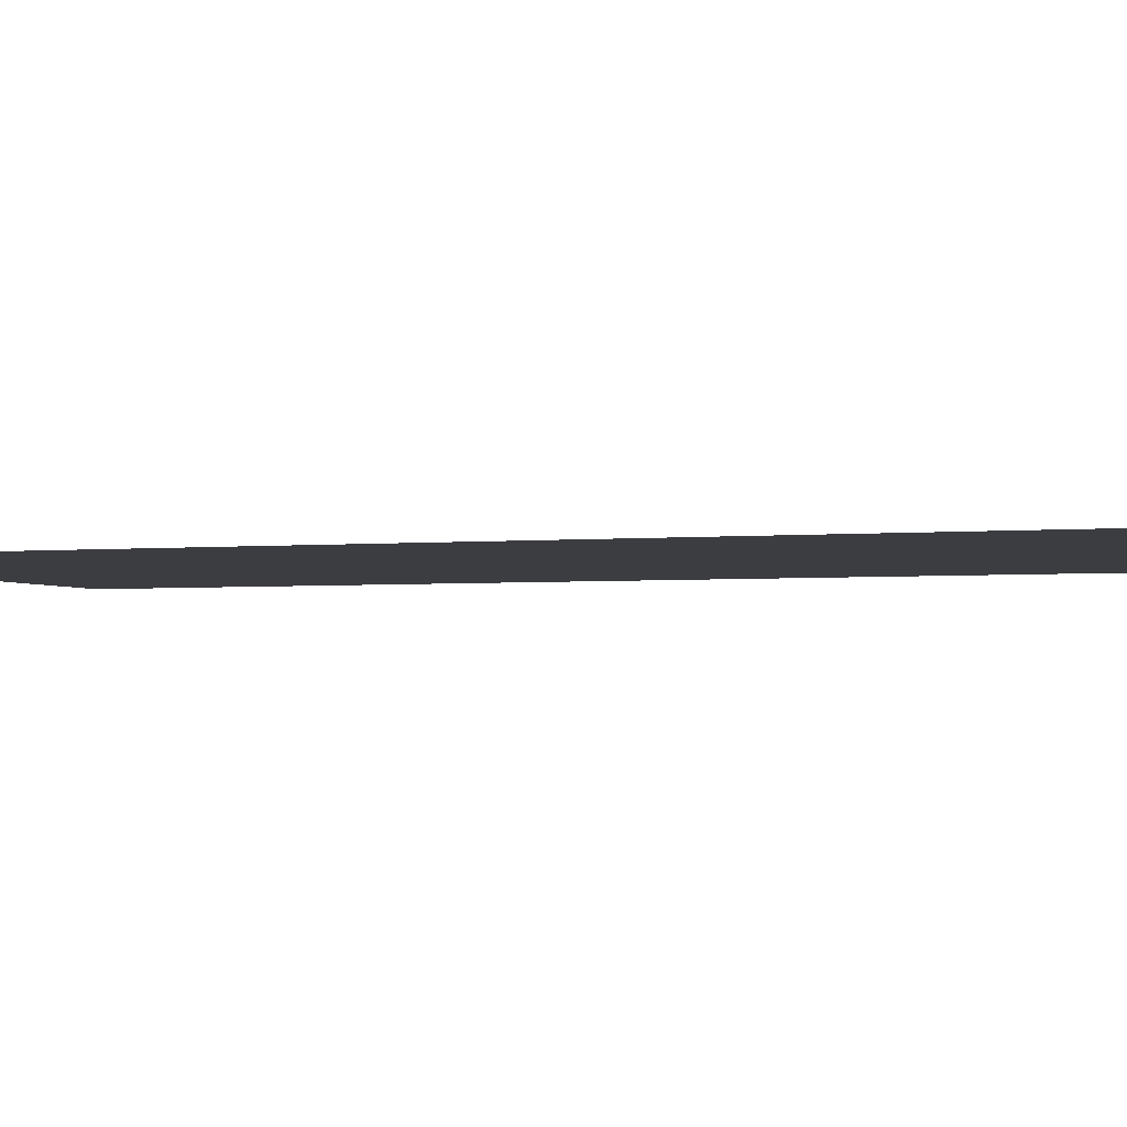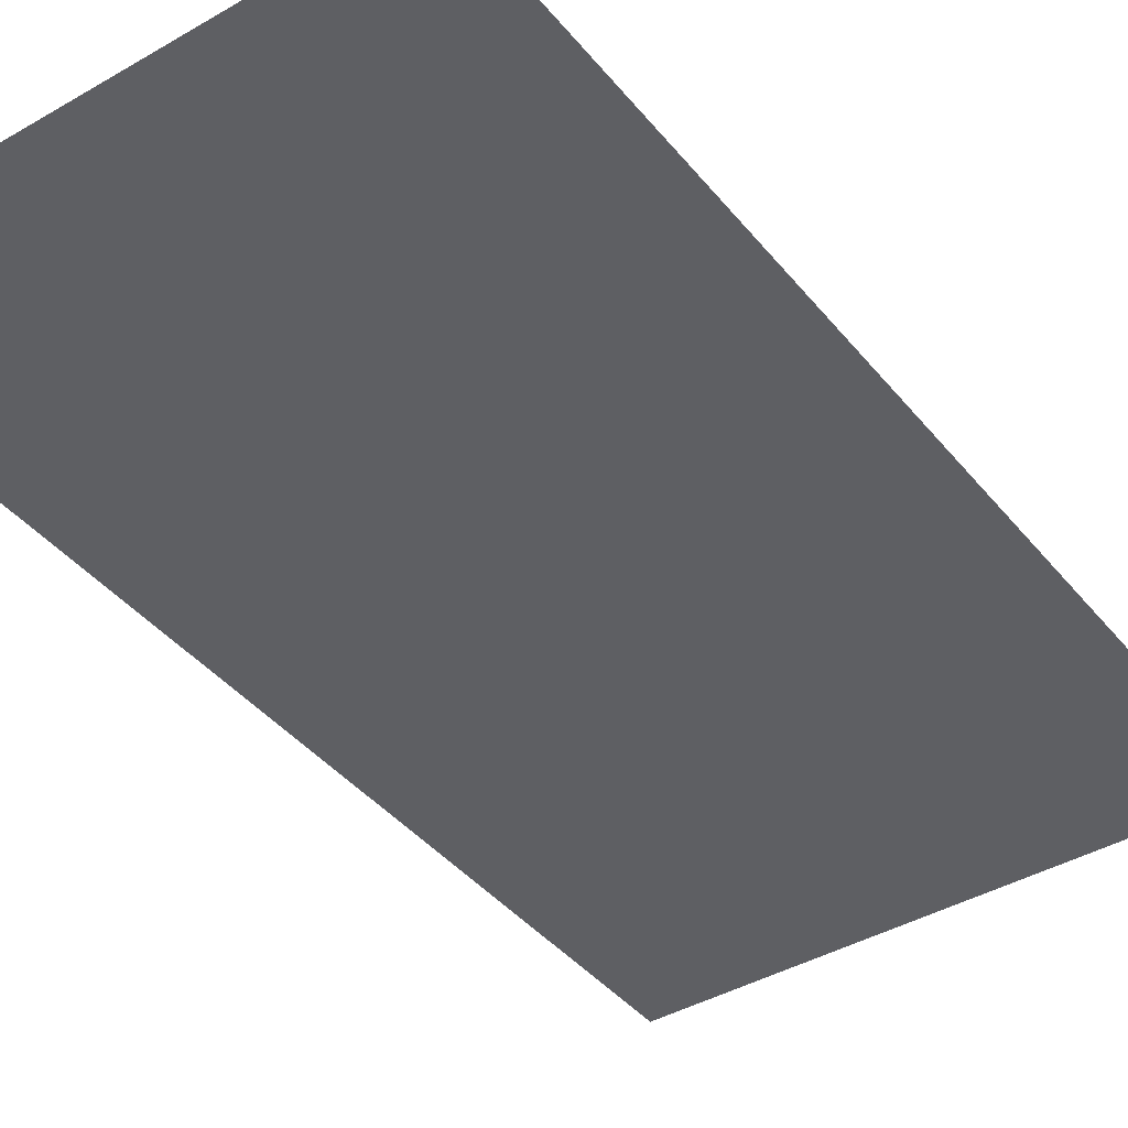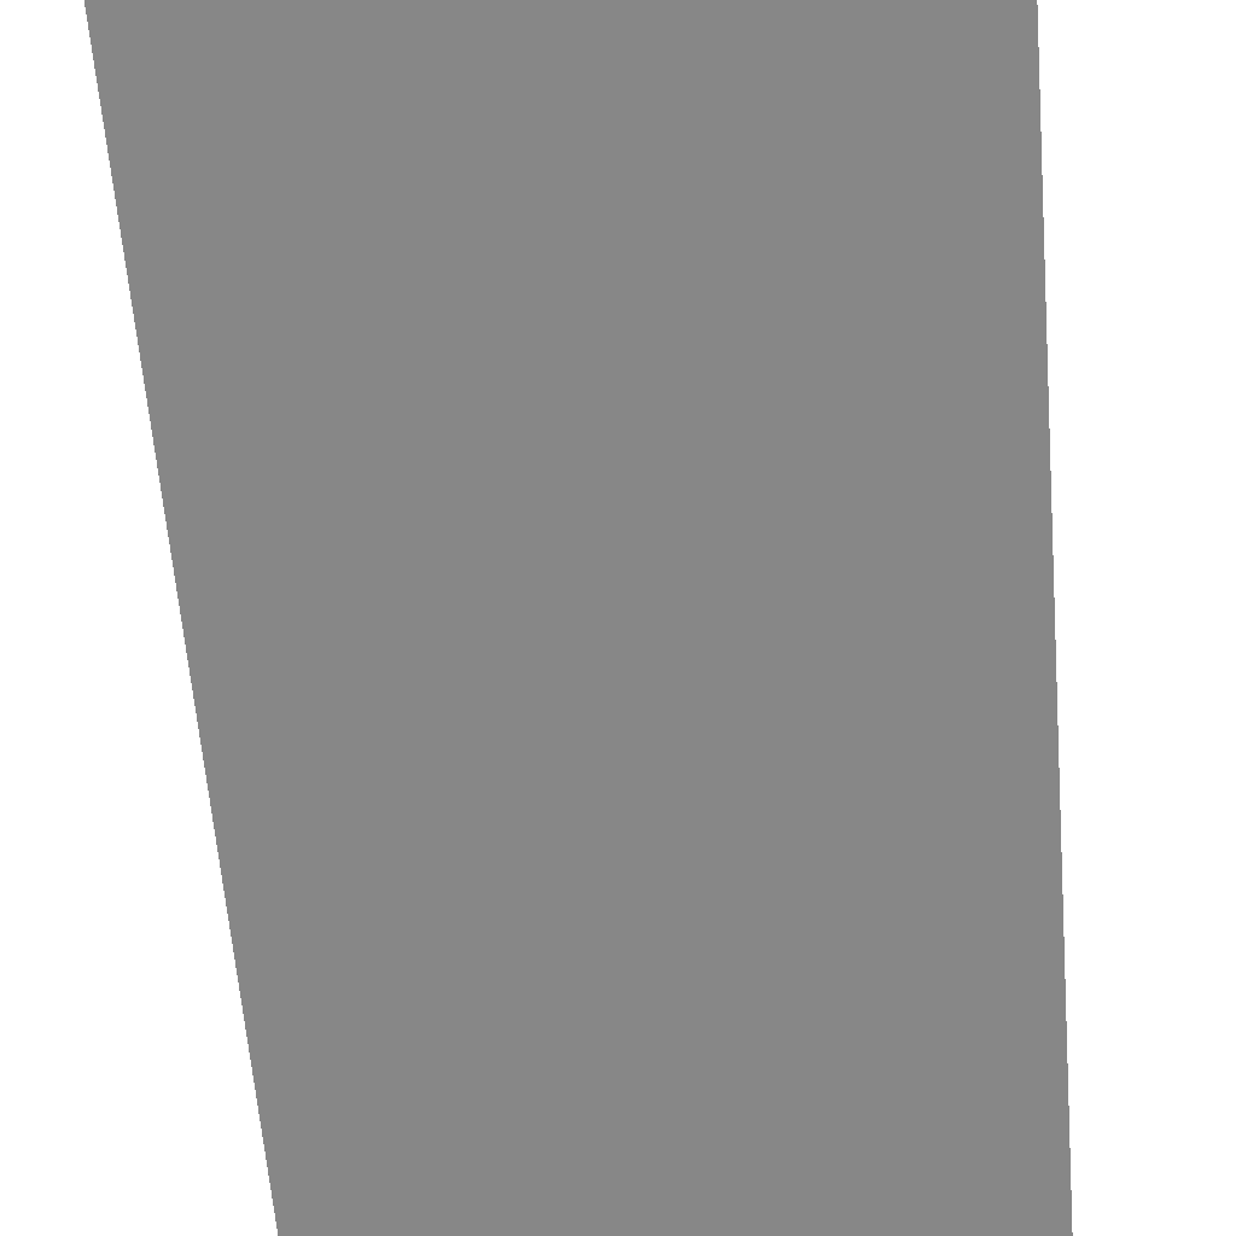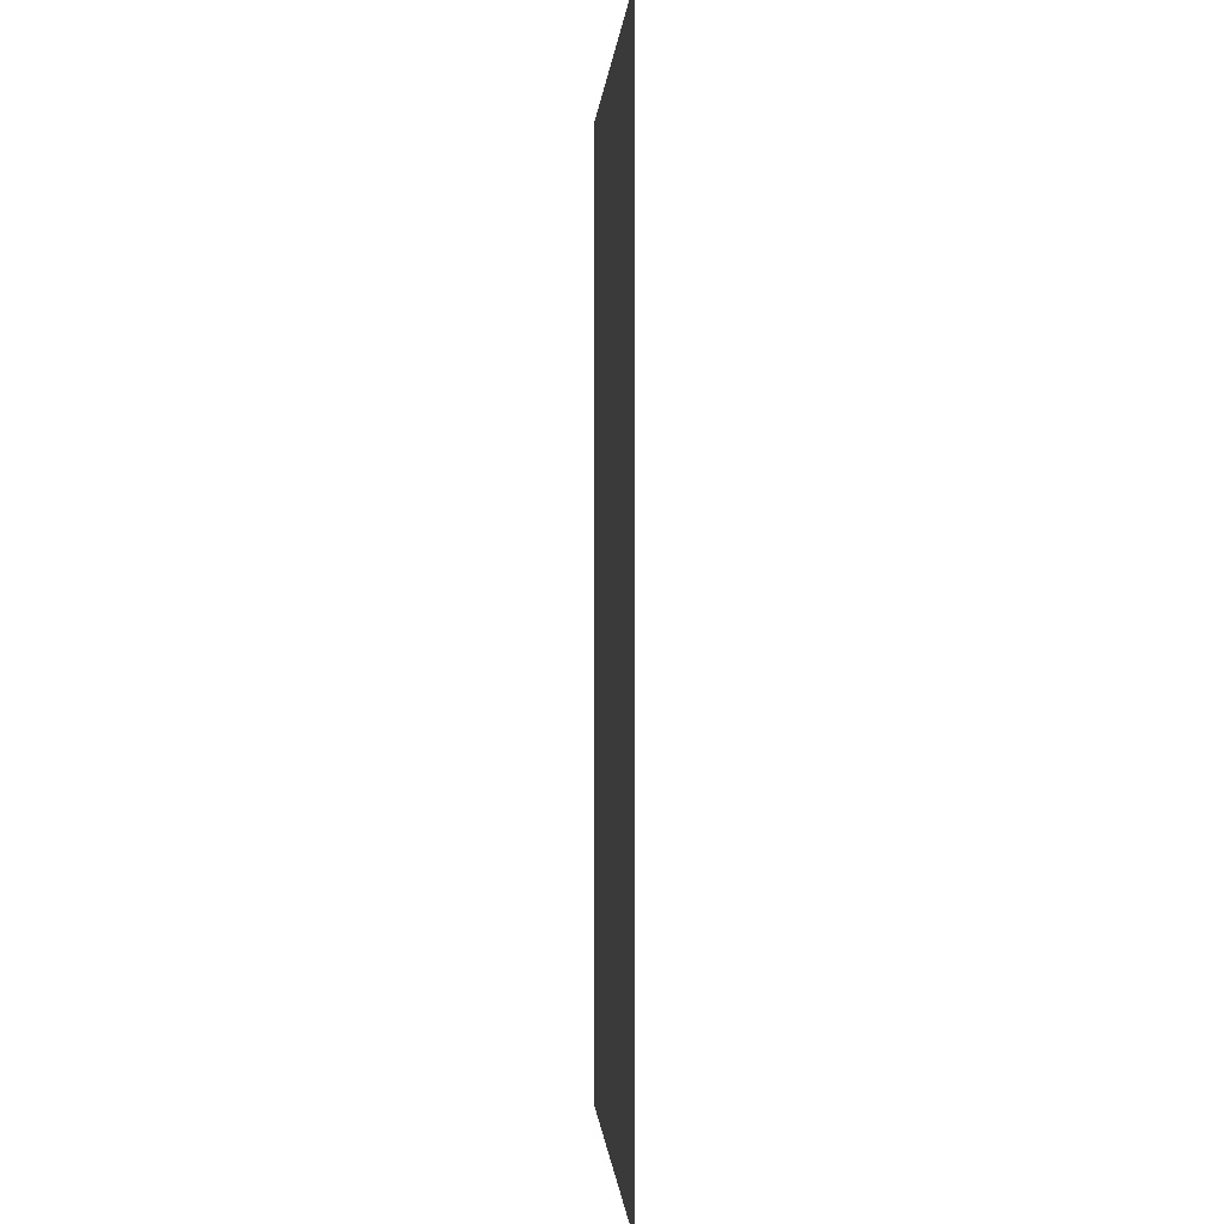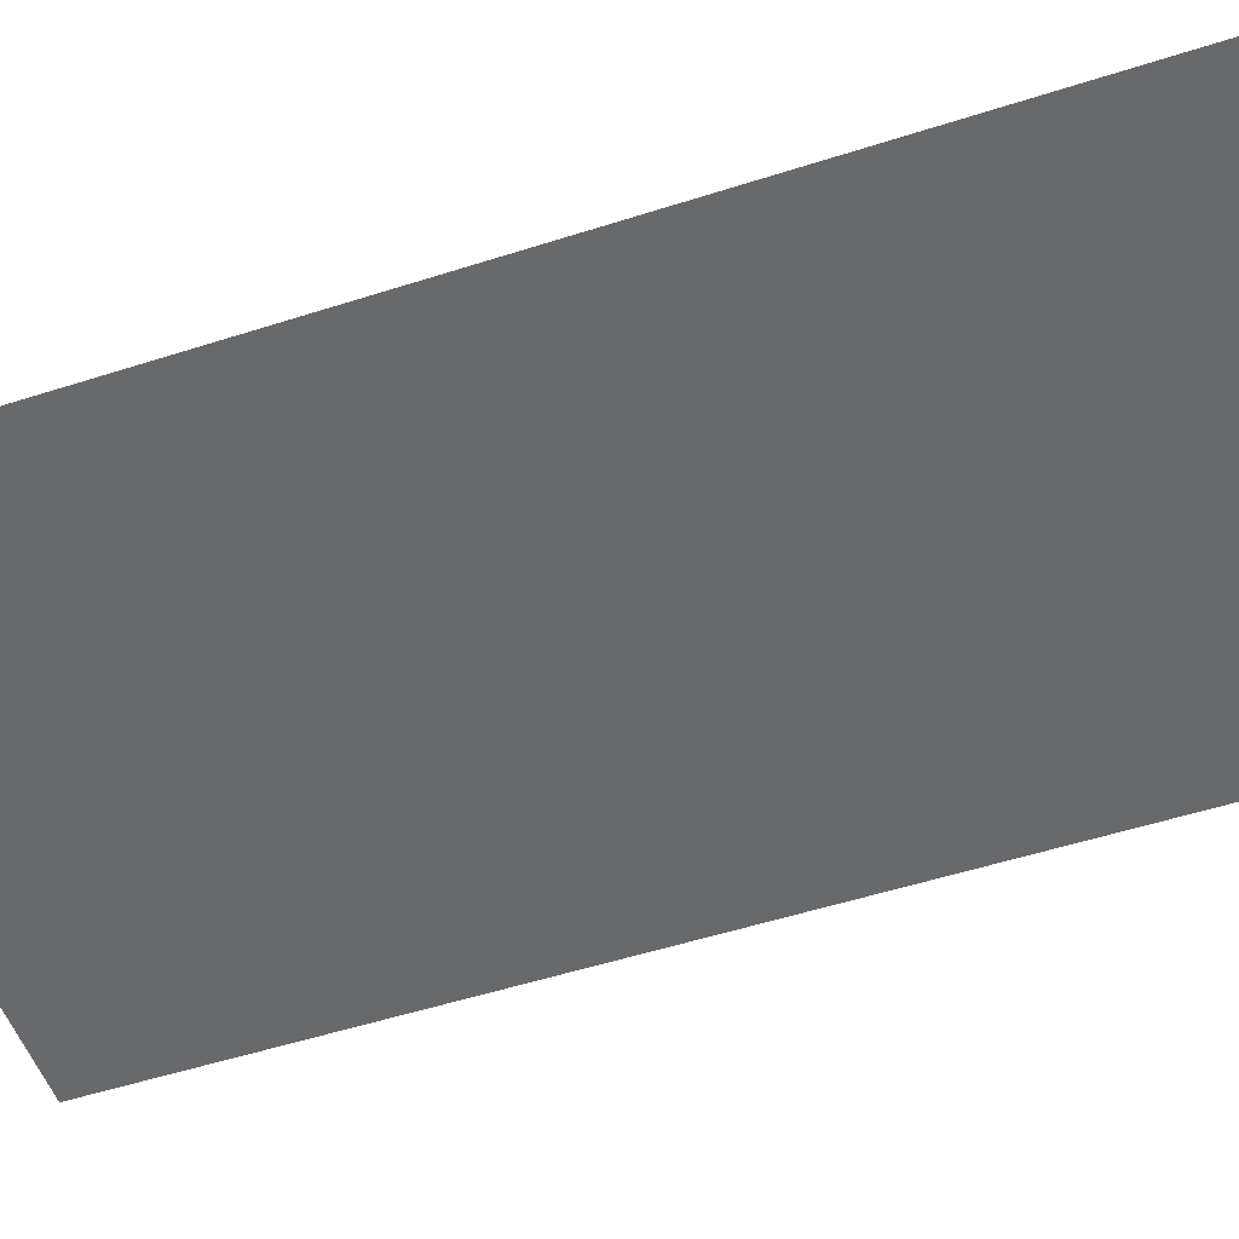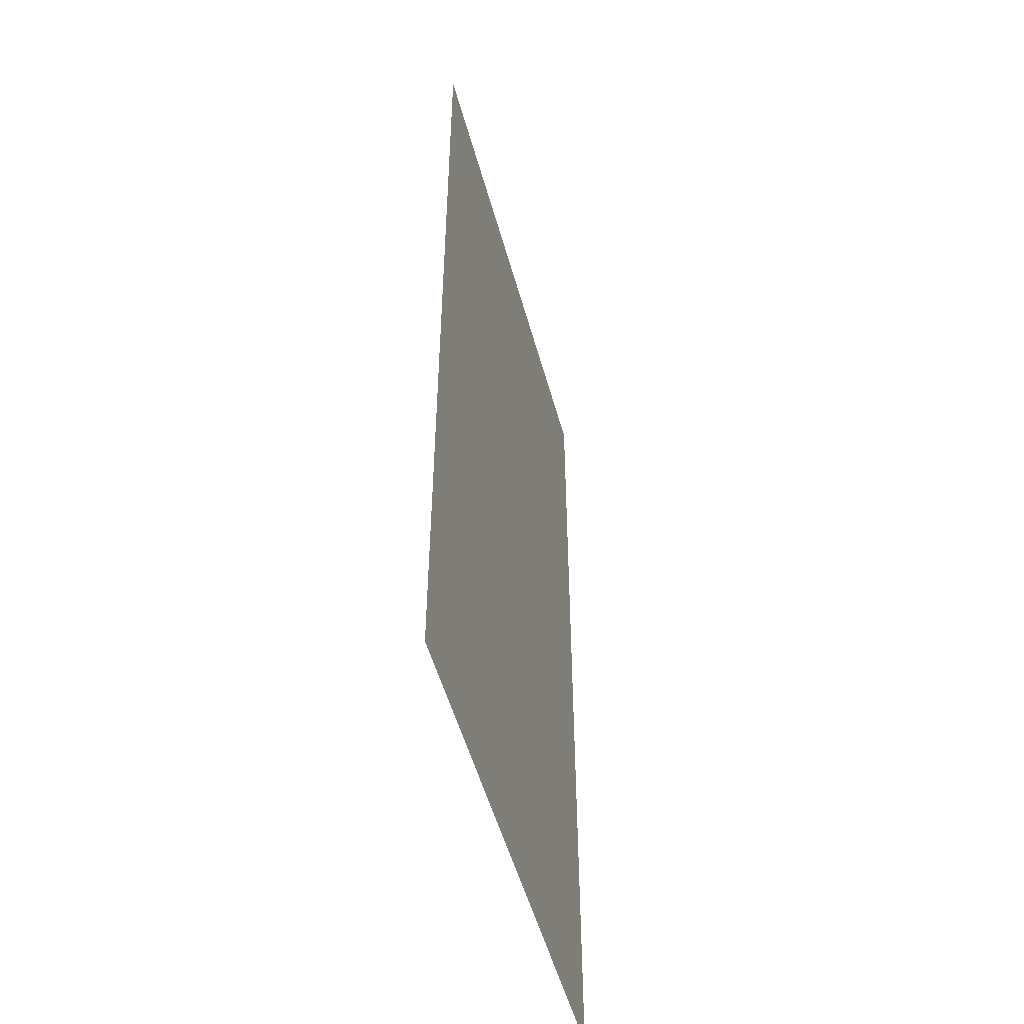
<metadata>
{"format":"obj","ext":"obj","renderer":"f3d","projection":"perspective","resolution":1024,"background":"white","views":[{"elev":-2.8,"azim":-69.9,"up":"+Z"},{"elev":-41.0,"azim":-144.7,"up":"+Z"},{"elev":-62.4,"azim":-175.3,"up":"+Z"},{"elev":-0.3,"azim":-93.8,"up":"+Y"},{"elev":-52.6,"azim":109.1,"up":"+Z"},{"elev":-51.9,"azim":-74.8,"up":"+Y"}]}
</metadata>
<code>
g Ray003
v -1.661 5.864 -0
v 1.661 5.864 -0
v -1.661 -0.3195 -0
v 1.661 -0.3195 -0
g Ray003_0
f -2 -3 -4
f -3 -2 -1

</code>
